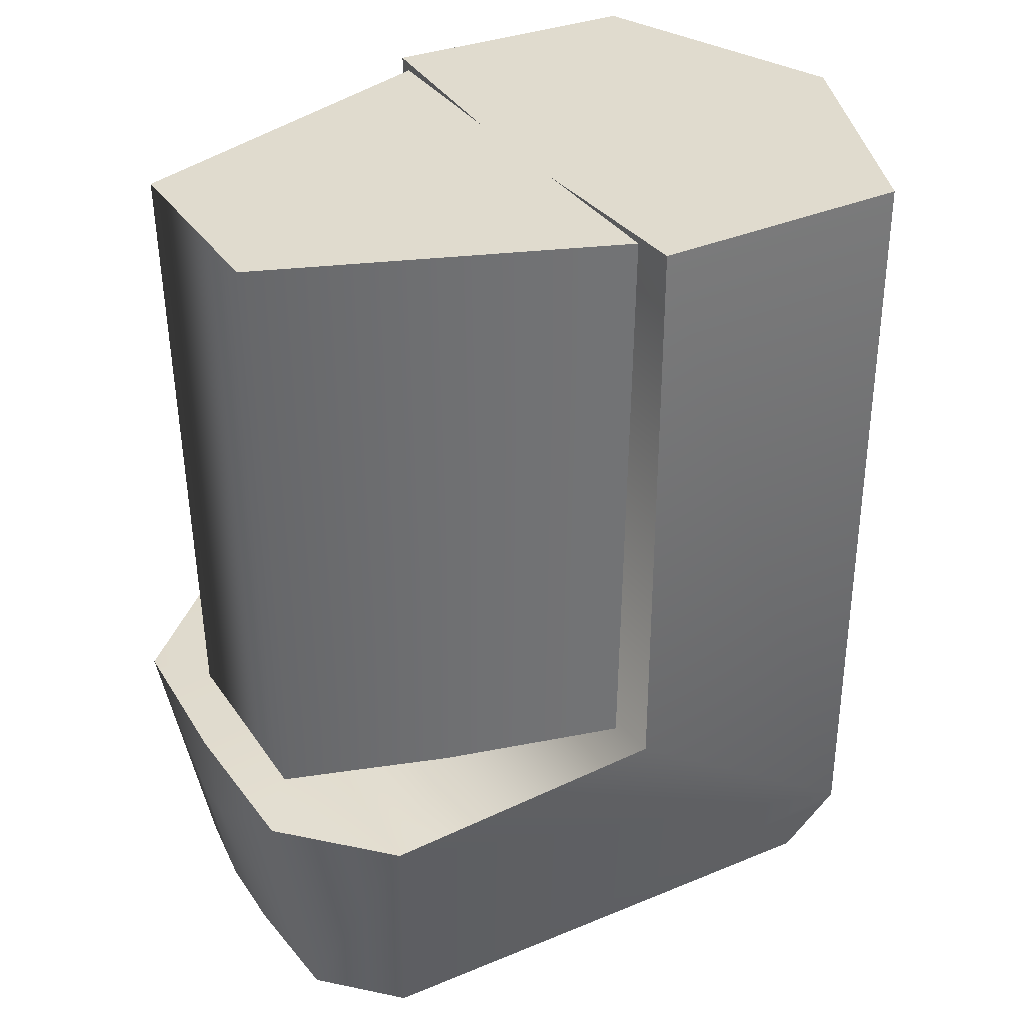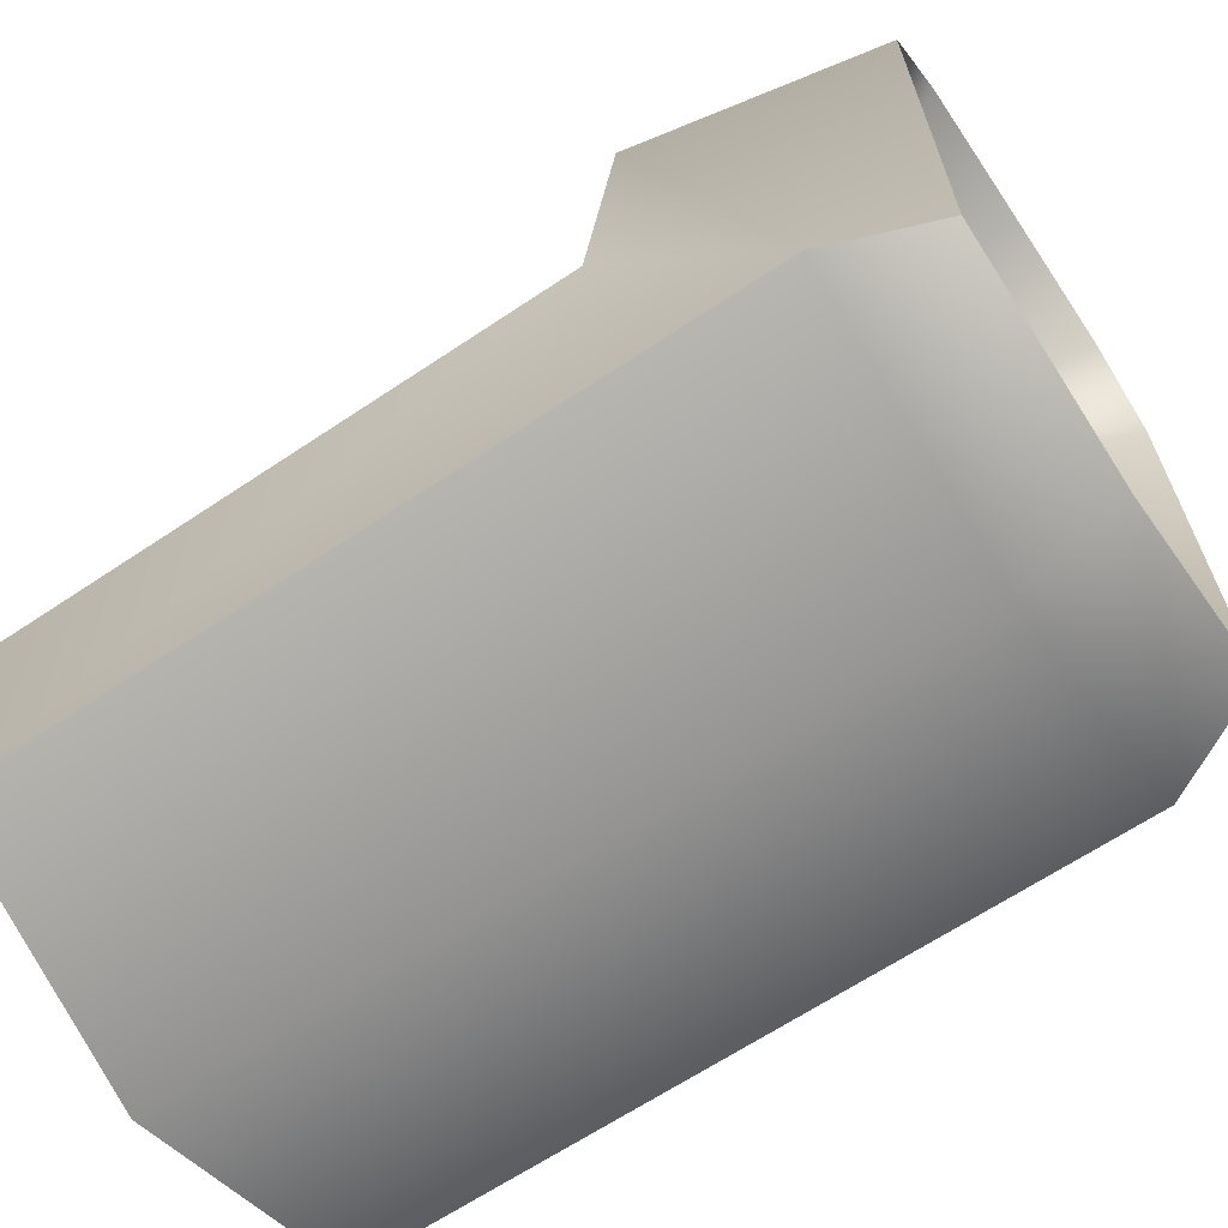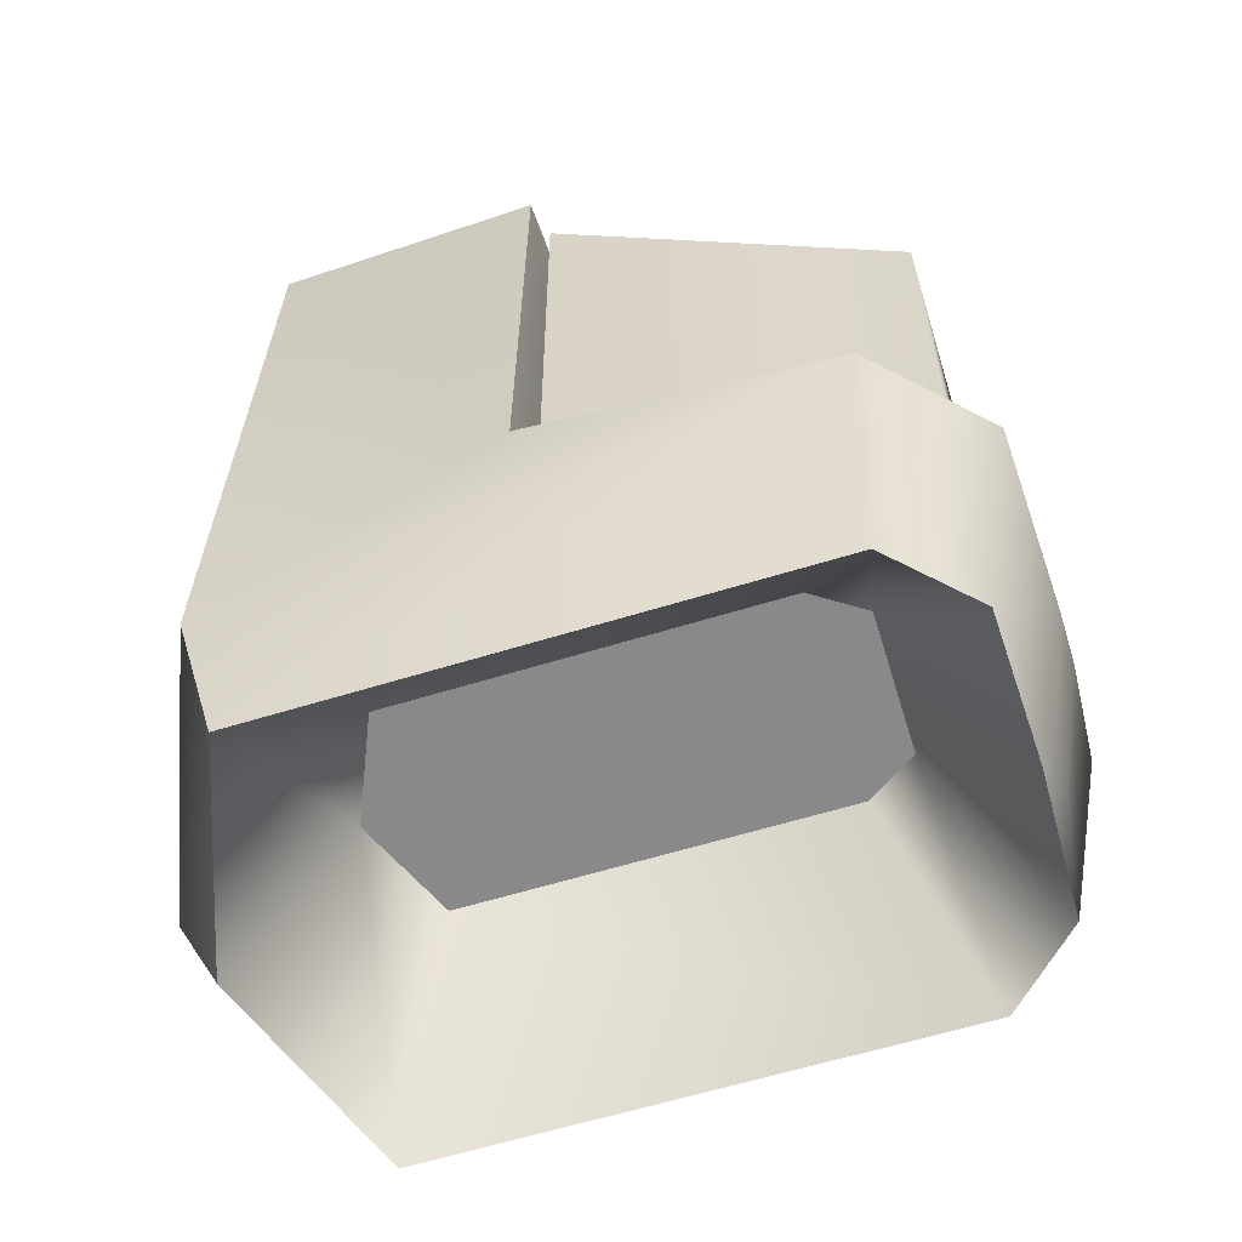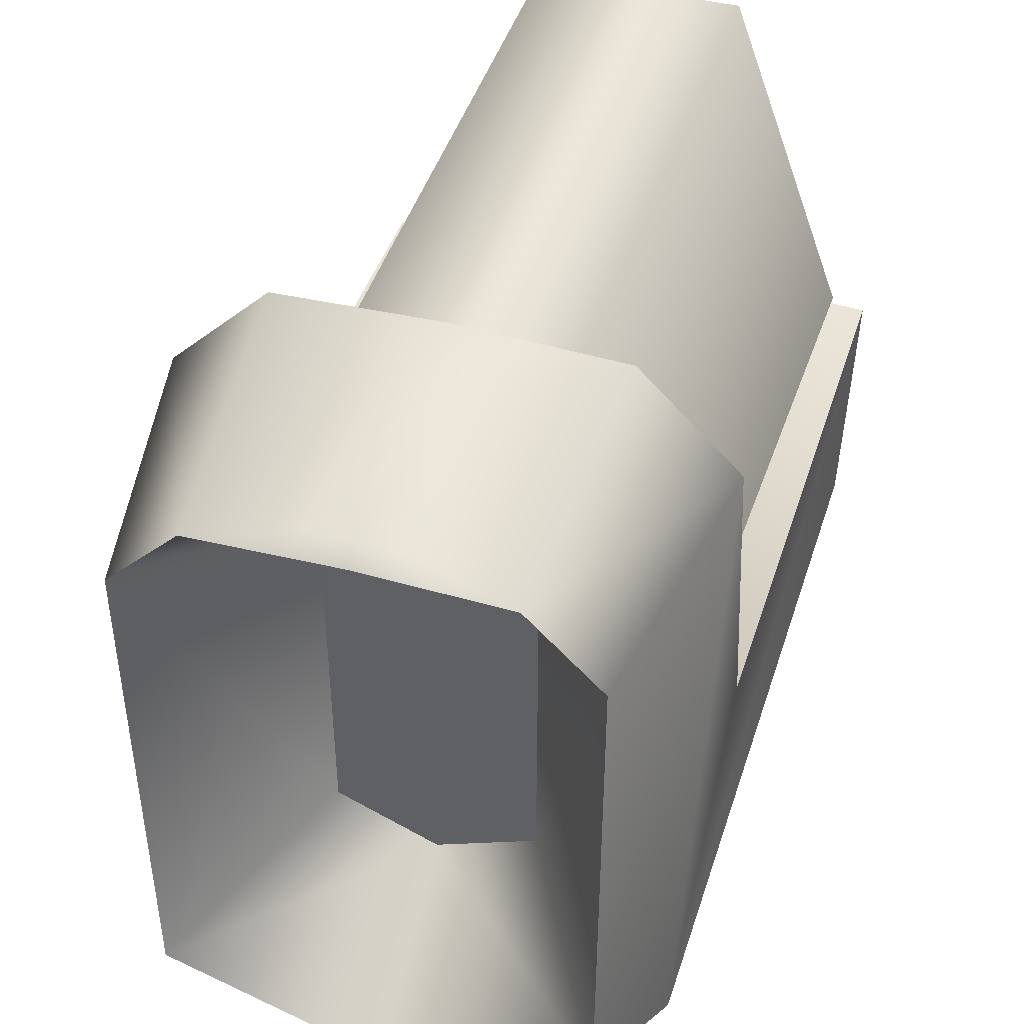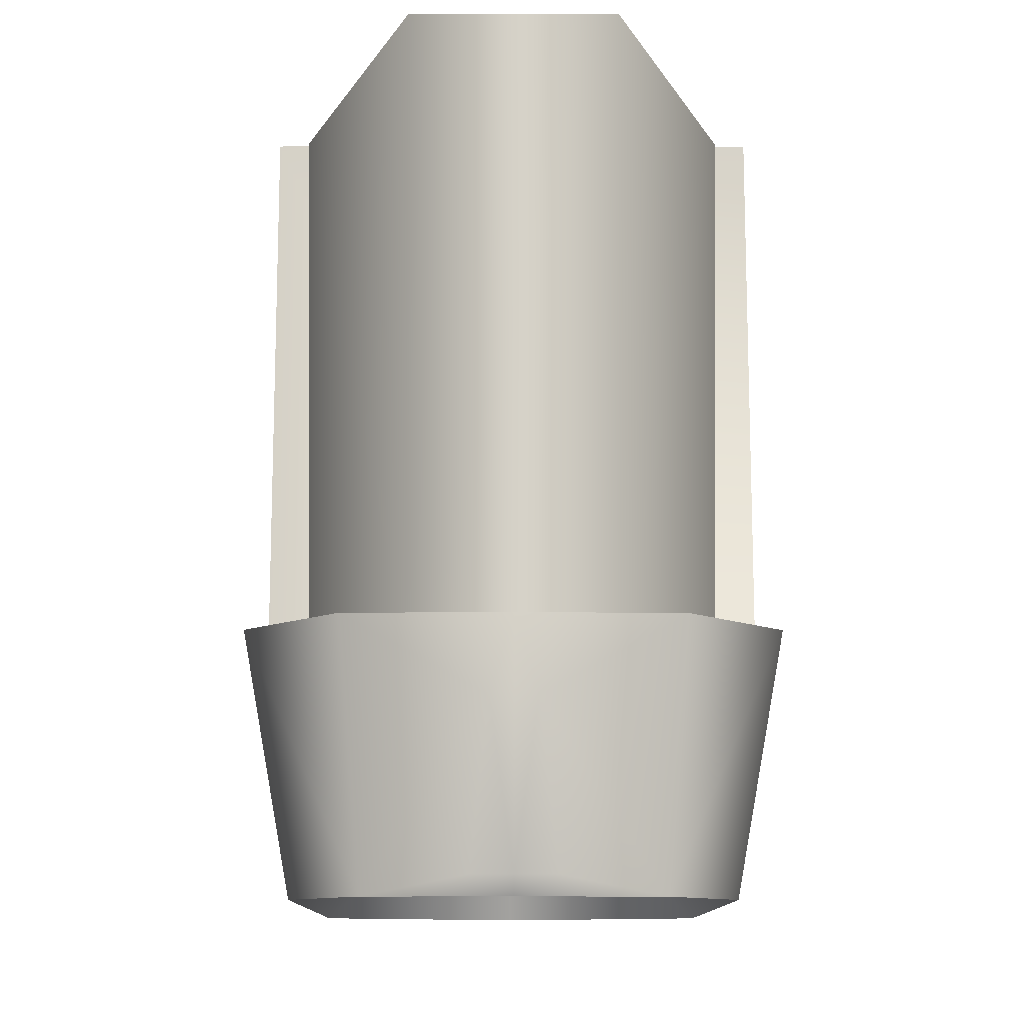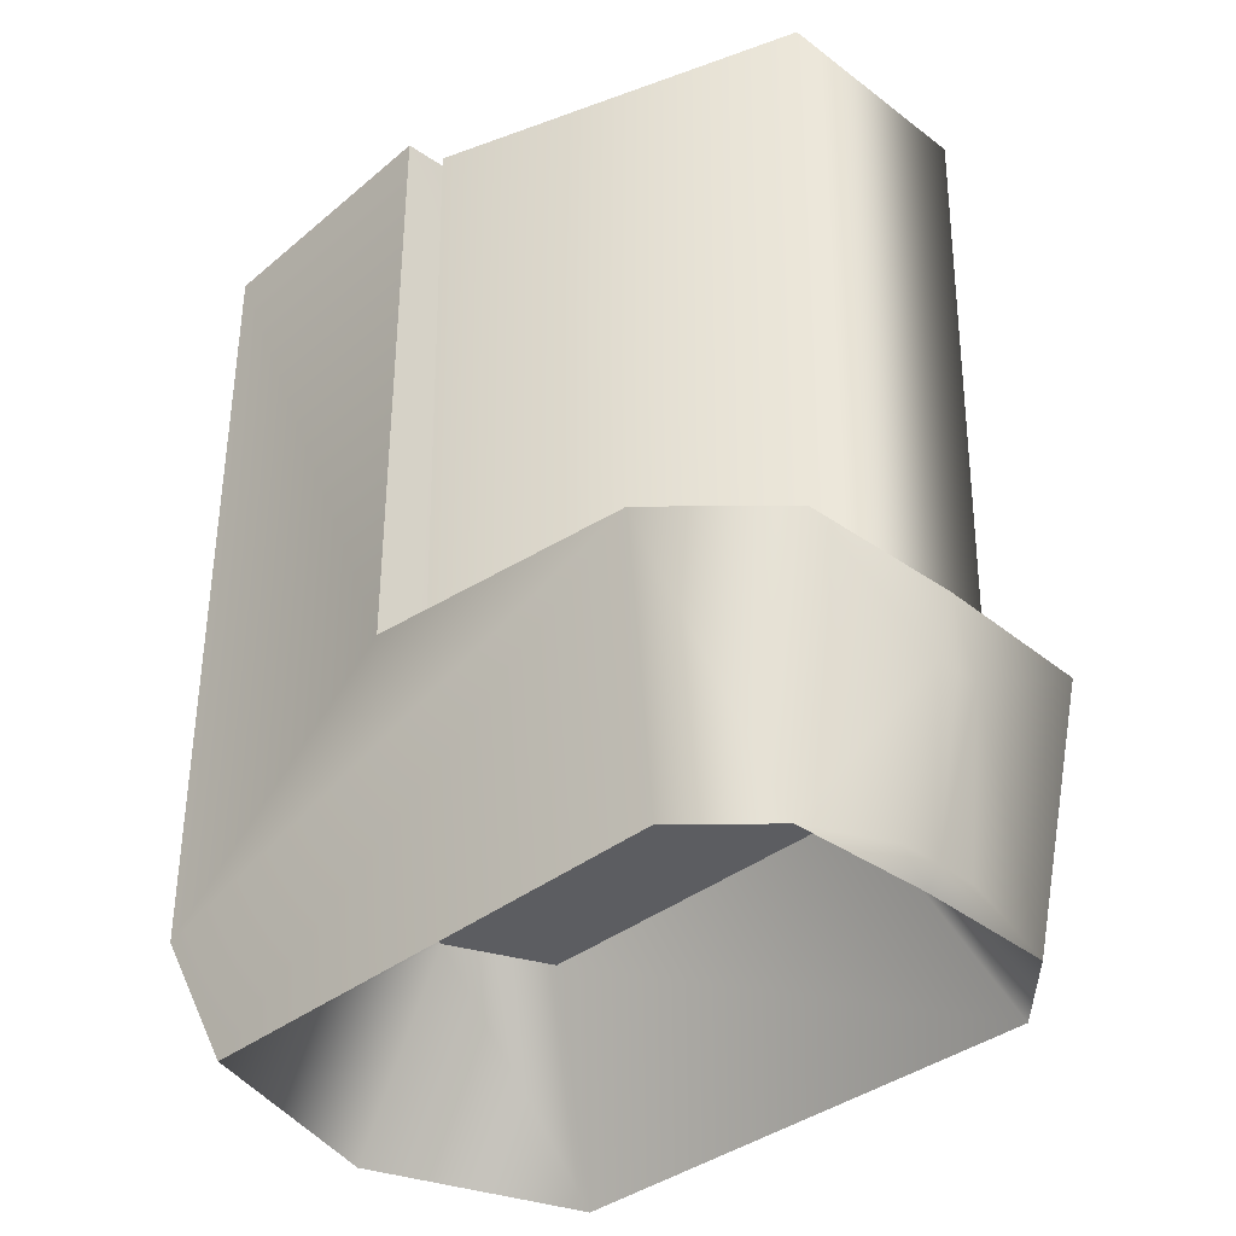
<metadata>
{"format":"obj","ext":"obj","renderer":"f3d","projection":"perspective","resolution":1024,"background":"white","views":[{"elev":33.9,"azim":60.8,"up":"+Y"},{"elev":-65.6,"azim":-56.1,"up":"+Z"},{"elev":-62.9,"azim":-72.8,"up":"+Y"},{"elev":43.6,"azim":17.4,"up":"+Z"},{"elev":-12.3,"azim":-0.3,"up":"+Y"},{"elev":-36.7,"azim":-44.3,"up":"+Y"}]}
</metadata>
<code>
g PlasmaTurret_02_CorpsePart
v 0.2069 0.07722 0.008707
v 0.1969 -0.4544 0.008707
v 0.08999 -0.4741 0.3061
v 0.09306 0.07722 0.3159
v -0.08999 -0.4741 0.3061
v -0.09306 0.07722 0.3159
v -0.2069 0.07722 0.008707
v -0.1969 -0.4544 0.008707
v 0.2309 -0.6016 -0.2342
v 0.1899 -0.6932 -0.2157
v 0.1904 -0.6932 0.2388
v 0.2316 -0.4653 0.2571
v 0.2372 -0.4409 0.000277
v -6.557e-06 -0.6016 -0.3259
v -6.557e-06 -0.6932 -0.2832
v 0.1899 -0.6932 -0.2157
v 0.2309 -0.6016 -0.2342
v 0.1269 -0.6932 0.3027
v 0.1447 -0.4653 0.344
v 0.03658 -0.6756 0.3175
v 0.0205 -0.533 0.3481
v 0.2372 0.07722 0.000277
v 0.2309 0.07722 -0.2342
v 0.06149 -0.5278 0.2198
v 0.1269 -0.6932 0.3027
v 0.1904 -0.6932 0.2388
v 0.09079 -0.5278 0.1763
v 0.1899 -0.6932 -0.2157
v -6.557e-06 -0.6932 -0.2832
v -6.557e-06 -0.5278 -0.1925
v 0.09045 -0.5278 -0.1532
v 0.2309 0.07722 -0.2342
v -6.557e-06 0.07722 -0.3259
v 0.0205 -0.533 0.3481
v 0.03658 -0.6756 0.3175
v -6.557e-06 -0.6756 0.3175
v -6.557e-06 -0.533 0.3481
v -6.557e-06 -0.6932 0.3066
v -6.557e-06 -0.6756 0.3175
v -6.557e-06 -0.5278 0.2198
v -6.557e-06 -0.6932 0.3066
v 0.1447 -0.4653 0.344
v -6.557e-06 -0.4653 0.3492
v -6.557e-06 -0.453 0.2549
v 0.2316 -0.4653 0.2571
v -6.557e-06 -0.4653 0.3492
v -6.557e-06 -0.533 0.3481
v -6.557e-06 -0.4409 0.0117
v 0.2372 -0.4409 0.000277
v 0.2372 0.07722 0.000277
v -6.557e-06 0.07722 0.0117
v 0.09045 -0.5278 -0.1532
v -6.557e-06 -0.5278 -0.1925
v -6.557e-06 -0.5278 0.2198
v 0.09079 -0.5278 0.1763
v 0.06149 -0.5278 0.2198
v -0.2309 -0.6016 -0.2342
v -0.1899 -0.6932 -0.2157
v -0.1269 -0.6932 0.3027
v -0.1904 -0.6932 0.2388
v -0.2316 -0.4653 0.2571
v -0.1447 -0.4653 0.344
v -0.02049 -0.533 0.3481
v -0.03658 -0.6756 0.3175
v -0.1904 -0.6932 0.2388
v -0.1269 -0.6932 0.3027
v -0.06149 -0.5278 0.2198
v -0.09079 -0.5278 0.1763
v -0.1899 -0.6932 -0.2157
v -0.09045 -0.5278 -0.1532
v -0.2309 0.07722 -0.2342
v -0.2372 -0.4409 0.000277
v -0.2309 -0.6016 -0.2342
v -0.2309 0.07722 -0.2342
v -0.2372 0.07722 0.000277
v -0.1899 -0.6932 -0.2157
v -0.02049 -0.533 0.3481
v -0.03658 -0.6756 0.3175
v -0.1447 -0.4653 0.344
v -0.2316 -0.4653 0.2571
v -0.2372 -0.4409 0.000277
v -0.2372 0.07722 0.000277
v -0.2372 -0.4409 0.000277
v -0.09045 -0.5278 -0.1532
v -0.09079 -0.5278 0.1763
v -0.06149 -0.5278 0.2198
v -0.09306 0.07722 0.3159
v -0.2069 0.07722 0.008707
v 0.2069 0.07722 0.008707
v 0.09306 0.07722 0.3159
v -0.2309 0.07722 -0.2342
v -6.557e-06 0.07722 -0.3259
v 0.2309 0.07722 -0.2342
v -0.2372 0.07722 0.000277
v 0.2372 0.07722 0.000277
v -6.557e-06 0.07722 0.0117
g PlasmaTurret_02_CorpsePart_0
f 3 2 1
f 4 3 1
f 5 3 4
f 6 5 4
f 5 6 7
f 8 5 7
f 11 10 9
f 9 12 11
f 9 13 12
f 16 15 14
f 17 16 14
f 18 11 12
f 19 18 12
f 21 20 18
f 19 21 18
f 9 23 22
f 13 9 22
f 26 25 24
f 27 26 24
f 30 29 28
f 31 30 28
f 26 27 31
f 28 26 31
f 14 33 32
f 17 14 32
f 36 35 34
f 37 36 34
f 38 18 20
f 39 38 20
f 40 24 25
f 41 40 25
f 44 43 42
f 45 44 42
f 21 19 46
f 47 21 46
f 45 49 48
f 44 45 48
f 48 49 50
f 51 48 50
f 54 53 52
f 52 55 54
f 55 56 54
f 58 57 14
f 15 58 14
f 61 60 59
f 62 61 59
f 59 64 63
f 62 59 63
f 67 66 65
f 68 67 65
f 30 70 69
f 29 30 69
f 65 69 70
f 68 65 70
f 57 71 33
f 14 57 33
f 74 73 72
f 75 74 72
f 76 60 61
f 61 73 76
f 61 72 73
f 36 37 77
f 78 36 77
f 38 39 64
f 59 38 64
f 66 67 40
f 41 66 40
f 44 80 79
f 43 44 79
f 63 47 46
f 62 63 46
f 44 48 81
f 80 44 81
f 48 51 82
f 83 48 82
f 84 53 54
f 54 85 84
f 54 86 85
f 89 88 87
f 90 89 87
f 93 92 91
f 91 94 93
f 94 95 93
f 94 96 95

</code>
